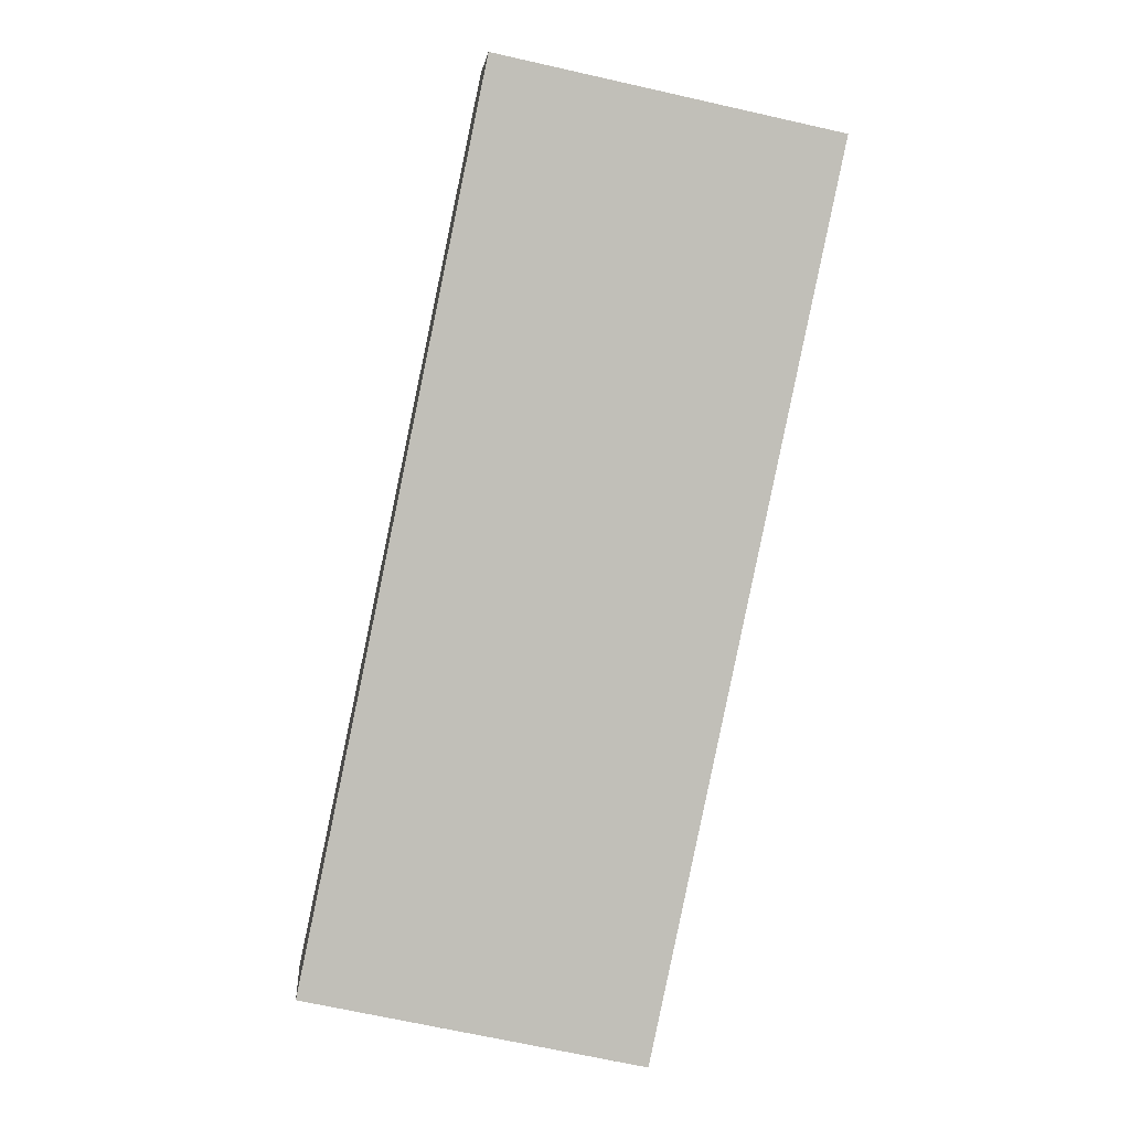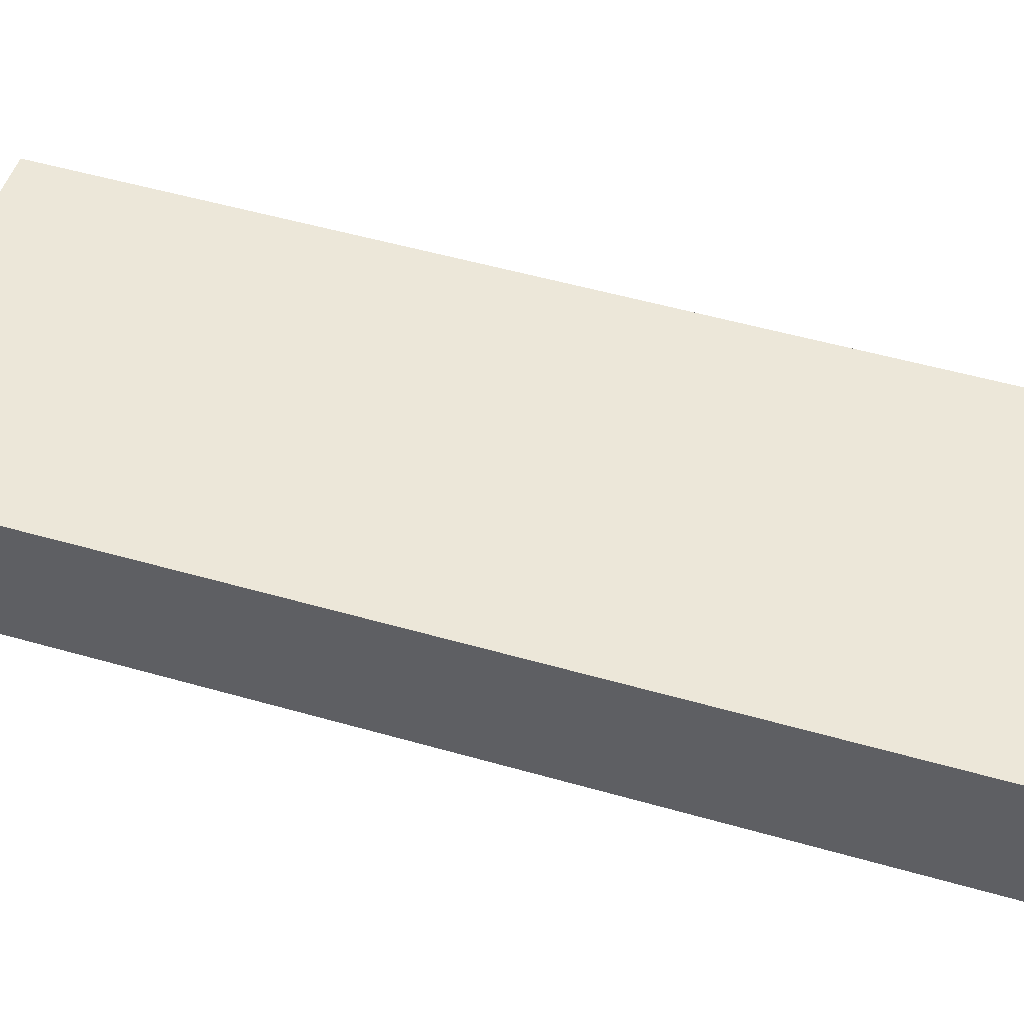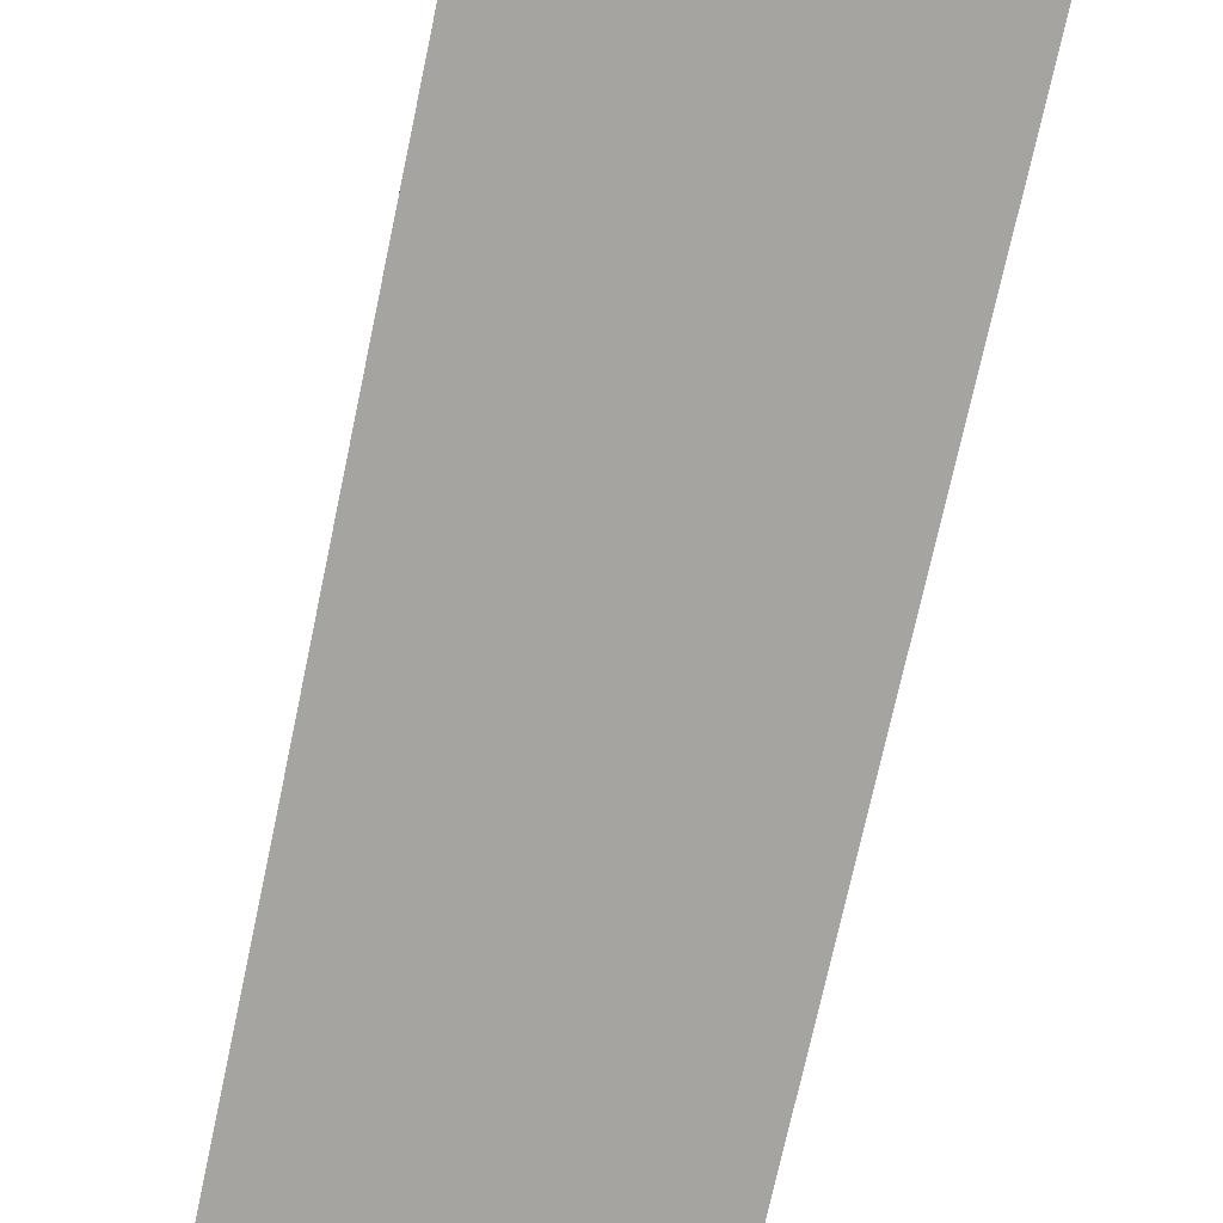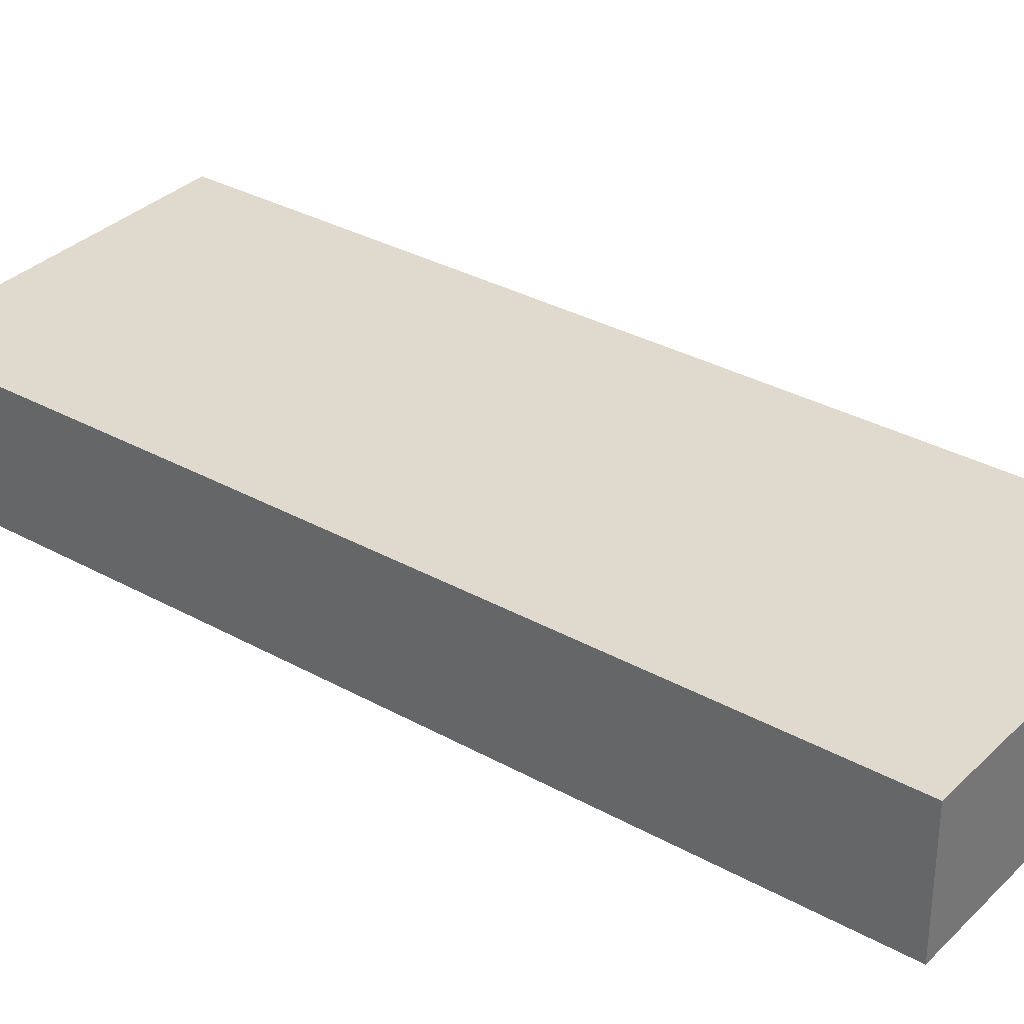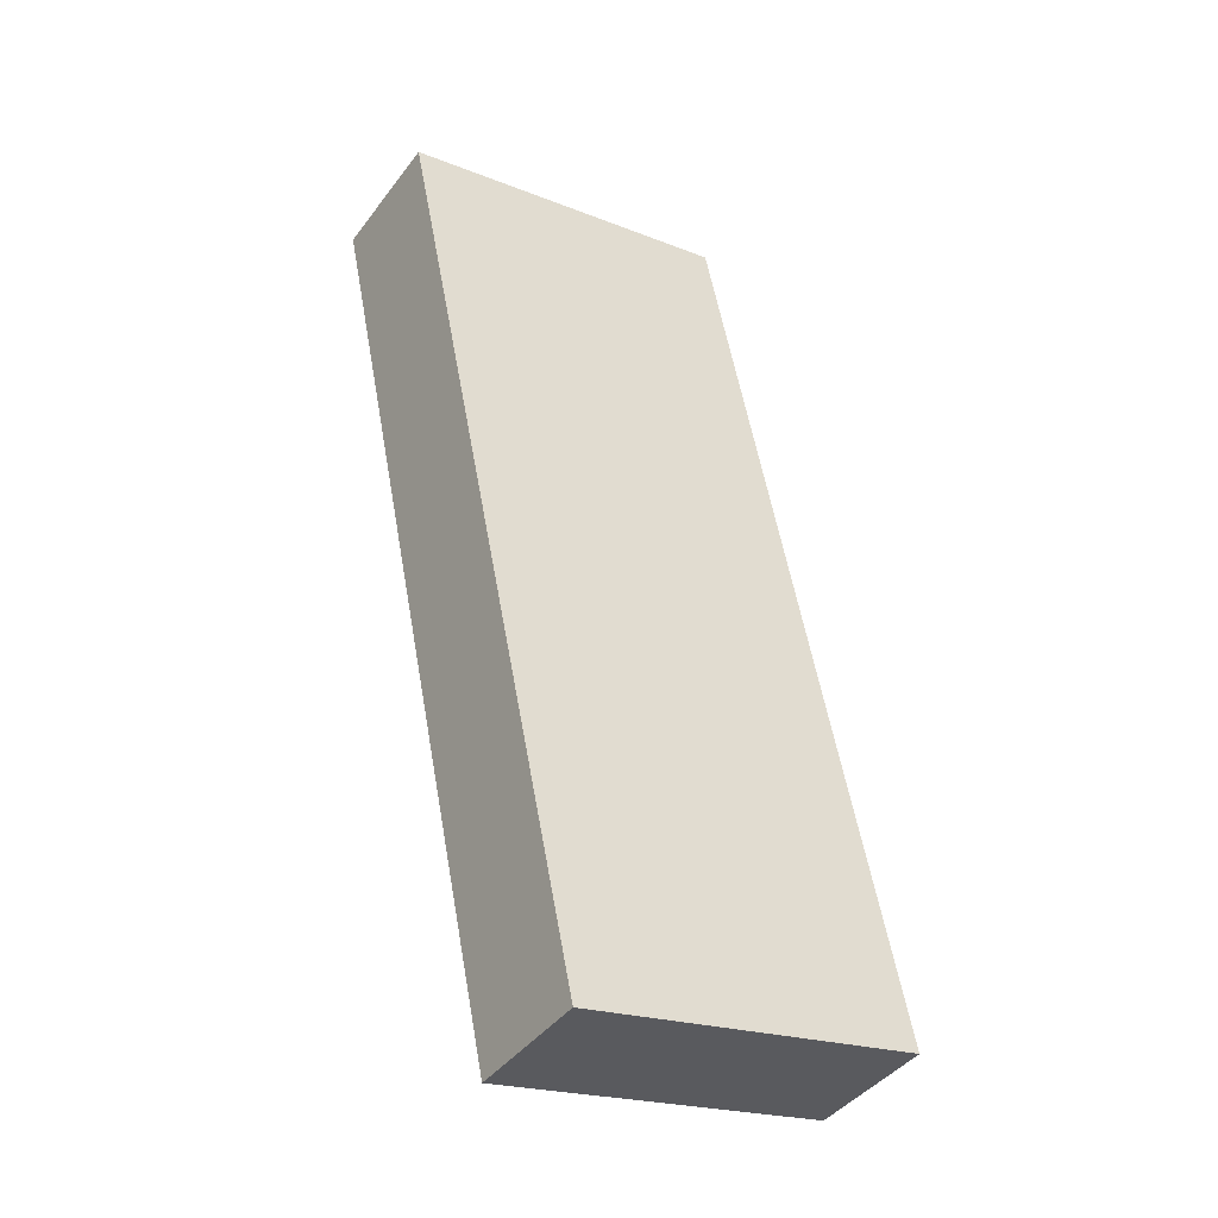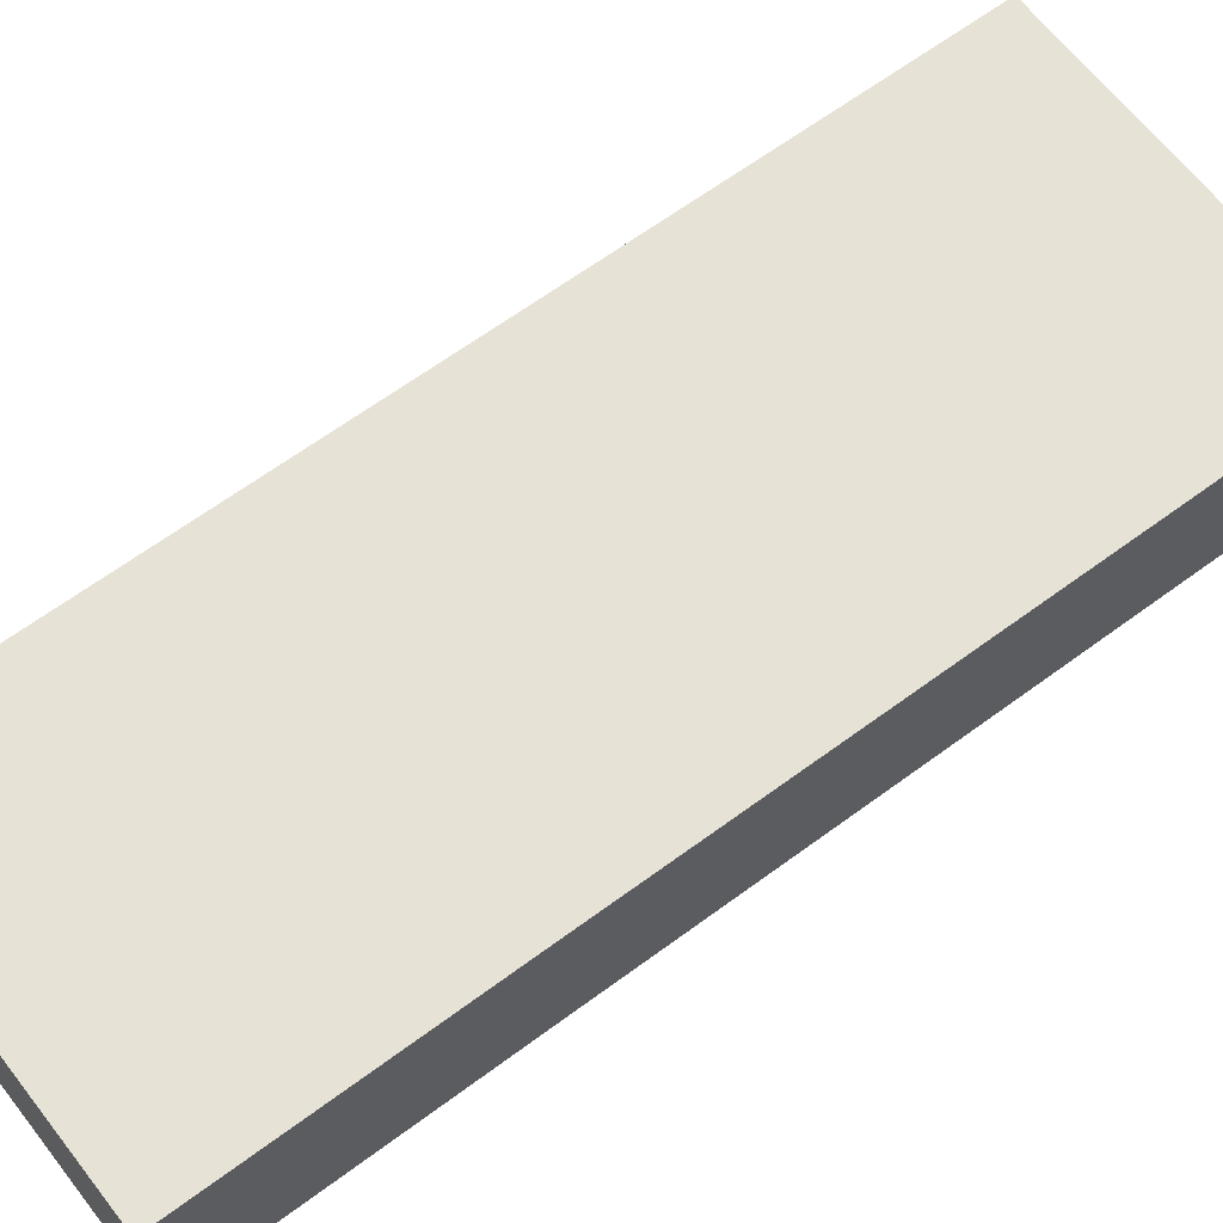
<metadata>
{"format":"obj","ext":"obj","renderer":"f3d","projection":"perspective","resolution":1024,"background":"white","views":[{"elev":4.1,"azim":-5.3,"up":"+Z"},{"elev":49.6,"azim":119.6,"up":"+Y"},{"elev":-73.5,"azim":-0.3,"up":"+Y"},{"elev":32.9,"azim":-40.7,"up":"+Y"},{"elev":-42.1,"azim":146.3,"up":"+Z"},{"elev":63.1,"azim":-115.2,"up":"+Y"}]}
</metadata>
<code>
v  0 2.173 1.331e-16
v  8.111 2.173 10.26
v  5.69 2.173 -1.26
v  1.022 2.173 4.867
v  8.855 2.173 13.8
v  2.141 2.173 10.26
v  3.125 2.173 15.01
v  3.125 -9.189e-16 15.01
v  2.141 -6.285e-16 10.26
v  1.022 -2.98e-16 4.867
v  0 0 0
v  8.855 -8.452e-16 13.8
v  8.111 -6.285e-16 10.26
v  5.69 7.715e-17 -1.26
g defaultobject
f 1 2 3
f 2 1 4
f 2 4 5
f 5 4 6
f 5 6 7
f 6 8 7
f 8 6 9
f 9 6 4
f 9 4 10
f 10 4 1
f 10 1 11
f 8 5 7
f 5 8 12
f 12 2 5
f 2 12 13
f 2 13 3
f 3 13 14
f 14 1 3
f 1 14 11
f 9 12 8
f 12 9 13
f 13 9 14
f 14 9 10
f 14 10 11

</code>
